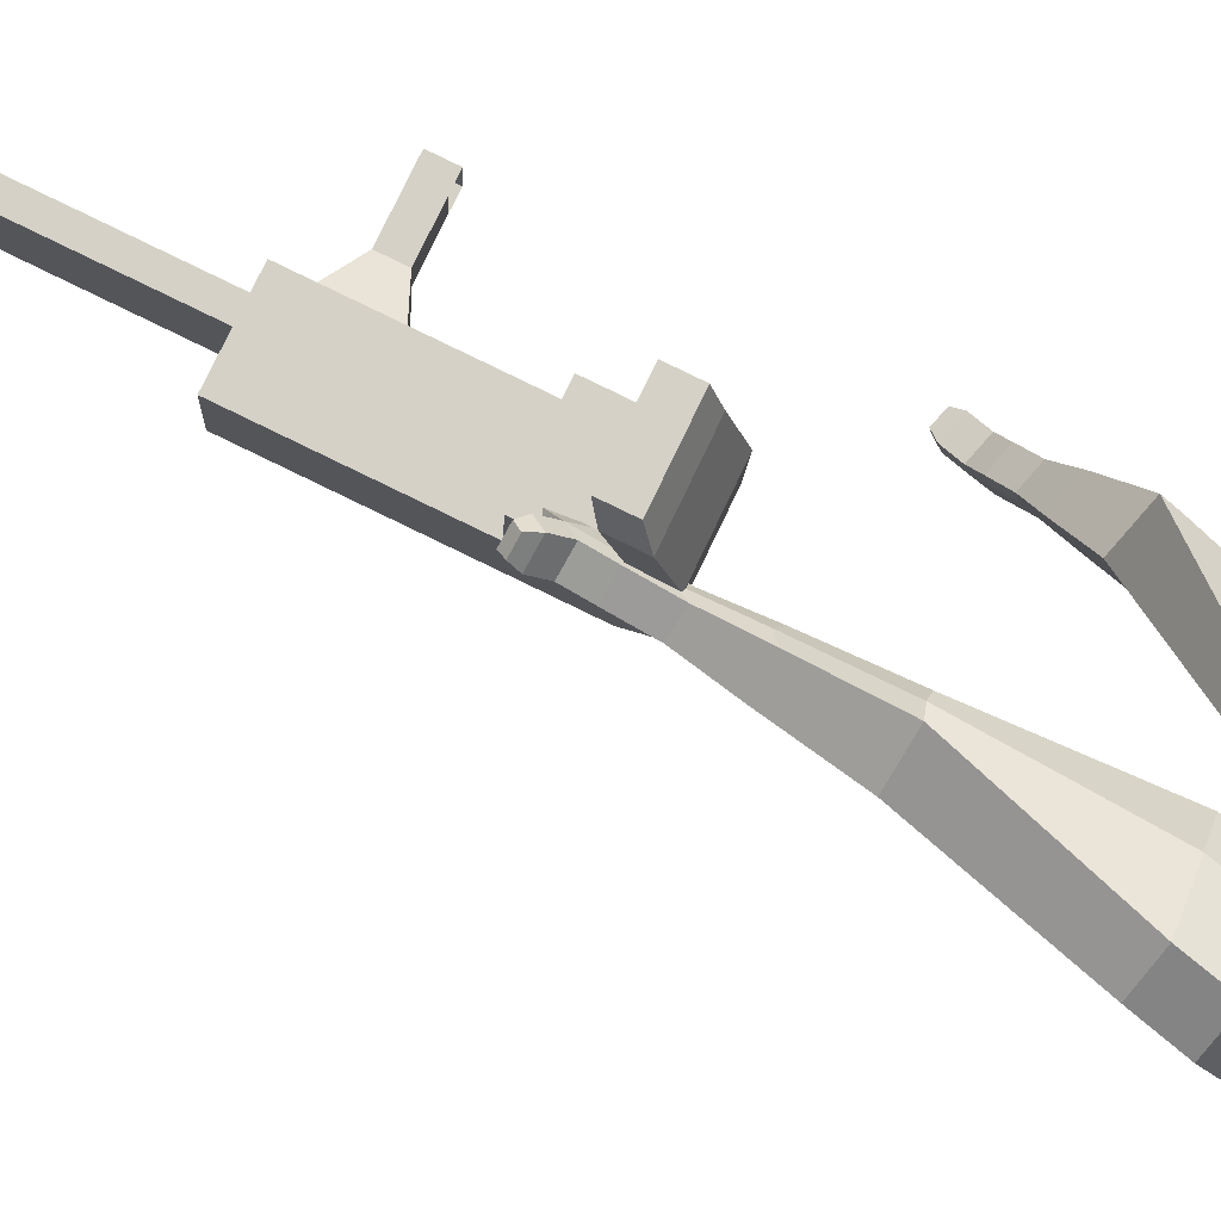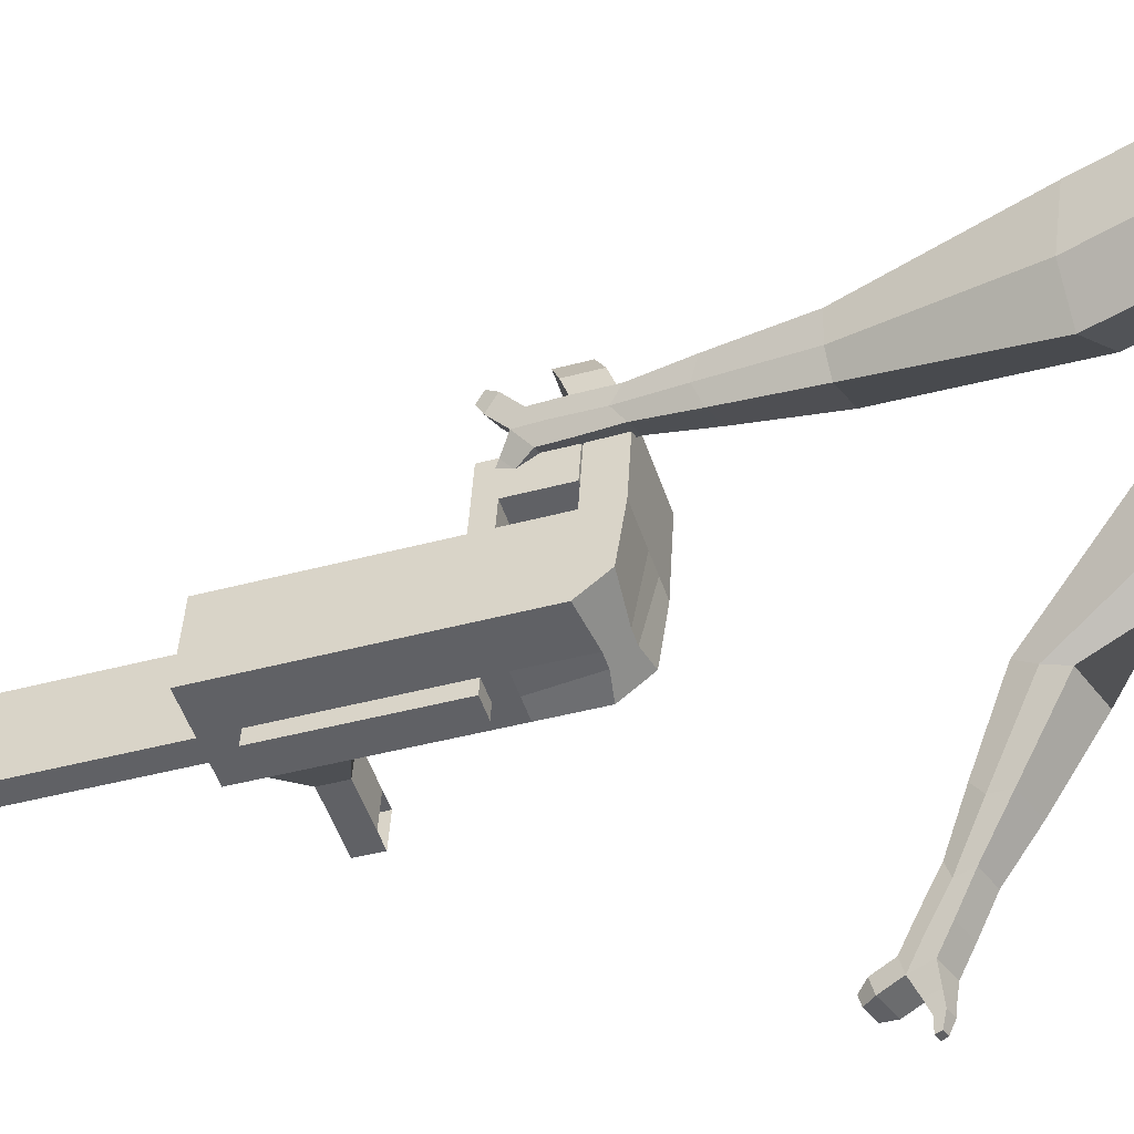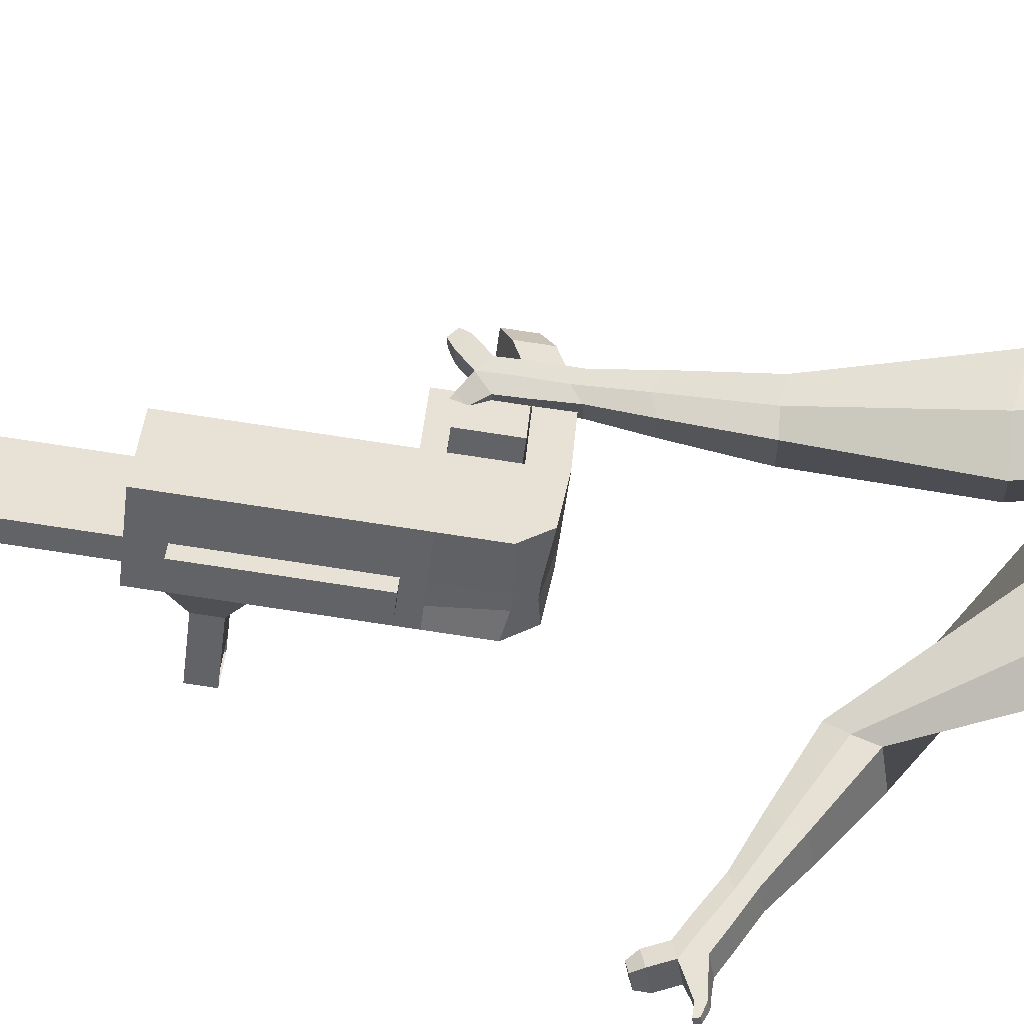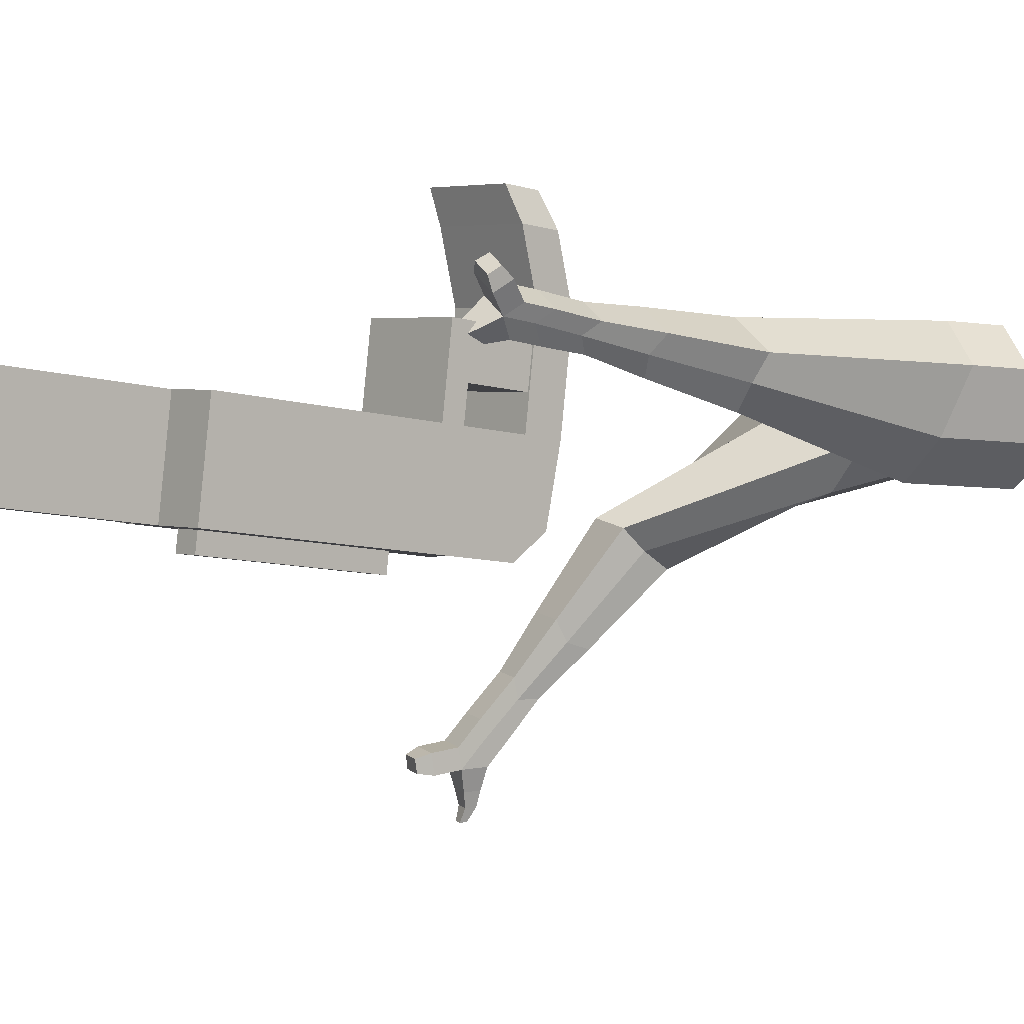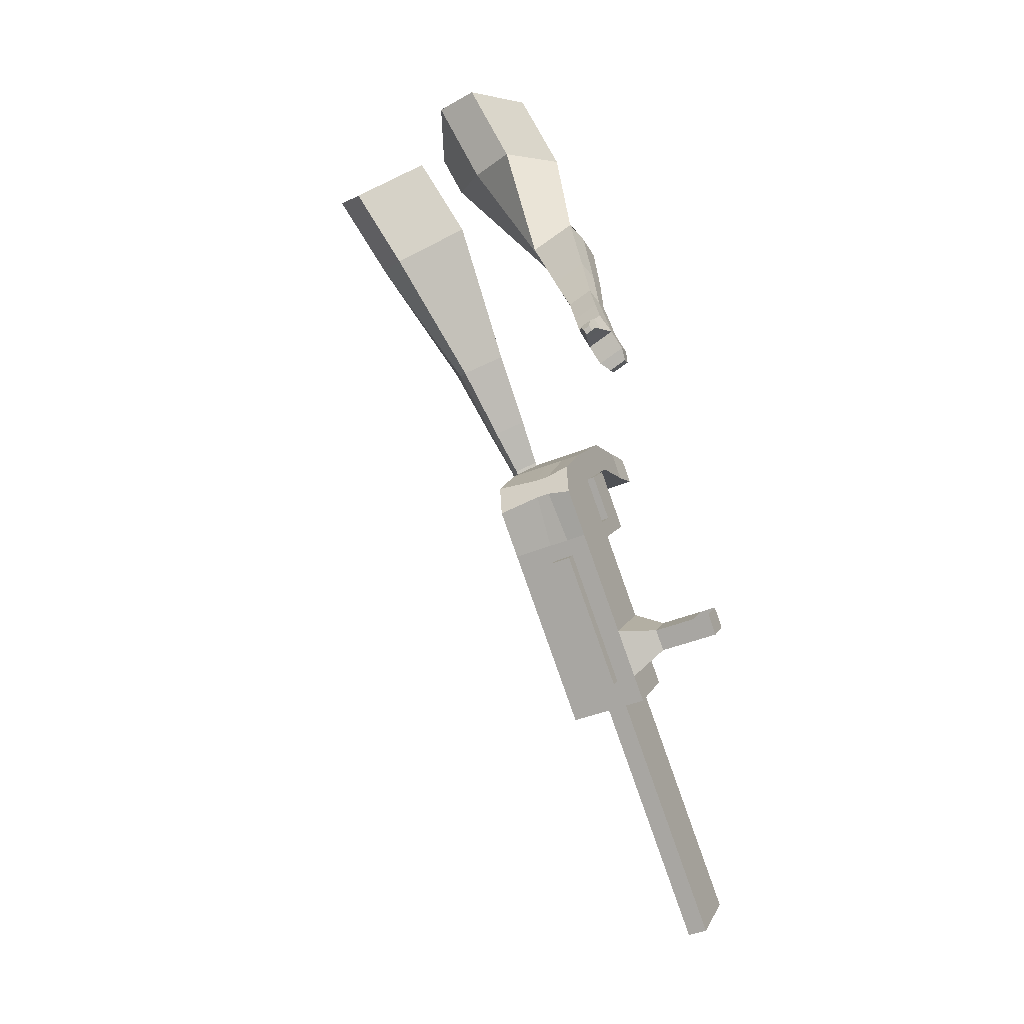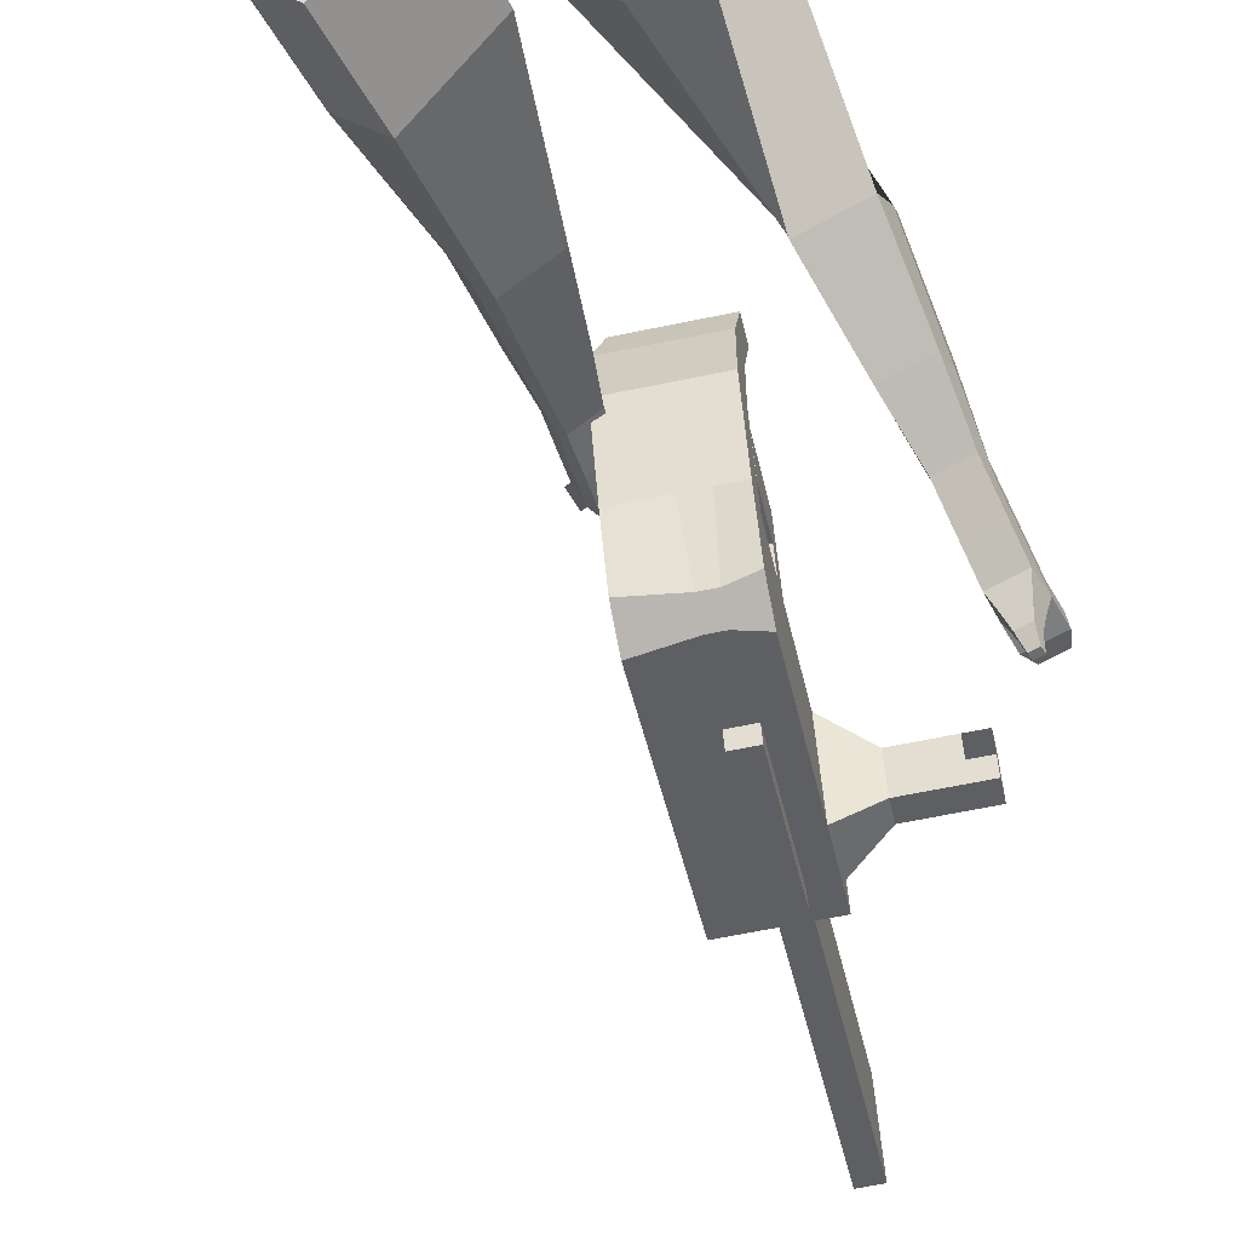
<metadata>
{"format":"obj","ext":"obj","renderer":"f3d","projection":"perspective","resolution":1024,"background":"white","views":[{"elev":74.6,"azim":-84.0,"up":"+Y"},{"elev":-54.3,"azim":-91.3,"up":"+Y"},{"elev":-54.1,"azim":-116.7,"up":"+Y"},{"elev":-1.7,"azim":-150.2,"up":"+Y"},{"elev":7.0,"azim":21.3,"up":"+Z"},{"elev":-45.5,"azim":-8.0,"up":"+Y"}]}
</metadata>
<code>
o Cube.046_Cube.010
v 184.2 440.2 -1219
v 201.8 220.8 -1230
v 257.2 456.5 -1426
v 274.7 237.1 -1437
v -23.03 427.4 -1293
v -5.469 207.9 -1304
v 49.96 443.7 -1500
v 67.51 224.2 -1511
v 83.72 417.8 -933.6
v 101.3 198.3 -944.7
v -105.9 185.5 -1019
v -123.5 404.9 -1008
v 38.25 407.6 -804.4
v 55.81 188.2 -815.5
v -151.4 175.3 -889.5
v -169 394.7 -878.4
v 11.39 401.6 -728.1
v 28.81 243 -748.9
v -178.4 230.1 -822.8
v -195.8 388.7 -802.1
v 20.75 626.3 -793.4
v -186.5 613.5 -867.4
v -6.115 620.3 -717.1
v -213.3 607.5 -791
v 99.4 421.3 -978.2
v 117 201.8 -989.2
v -107.8 408.4 -1052
v -90.27 189 -1063
v 77.93 490.2 -930
v -129.3 477.3 -1004
v 93.61 493.7 -974.5
v -113.6 480.8 -1048
v 69.52 595.3 -924.7
v -137.7 582.4 -998.6
v 85.2 598.8 -969.2
v -122 585.9 -1043
v 33.48 480.3 -803.7
v -173.7 467.4 -877.7
v 25.08 585.4 -798.4
v -182.2 572.5 -872.4
v 26.81 766.3 -834.7
v -180.4 753.5 -908.7
v -0.04929 760.3 -758.4
v -207.3 747.5 -832.3
v 231.4 450.7 -1353
v 249 231.3 -1364
v 24.19 437.9 -1427
v 41.75 218.5 -1438
v 153.6 450.1 -1463
v 171.1 230.6 -1474
v 80.59 433.8 -1256
v 98.15 214.3 -1267
v -19.89 411.3 -970.6
v -2.334 191.9 -981.7
v -65.36 401.2 -841.4
v -43.77 191.2 -838.6
v -92.23 395.2 -765.1
v -61.98 228.2 -793.7
v -82.87 619.9 -830.4
v -109.7 613.9 -754.1
v 13.34 195.4 -1026
v -4.214 414.8 -1015
v -25.69 483.8 -966.9
v -10.01 487.3 -1011
v -34.09 588.9 -961.6
v -18.42 592.4 -1006
v -70.13 473.8 -840.7
v -78.54 578.9 -835.4
v -76.8 759.9 -871.7
v -103.7 753.9 -795.4
v 145.4 224.9 -1401
v 127.8 444.3 -1390
v 205.4 453.3 -1445
v 150 217.6 -1249
v 49.47 195.1 -963.2
v -8.834 193.4 -826.2
v -27.04 230.3 -781.2
v 47.59 418 -996.7
v 41.8 490.5 -993
v 33.39 595.6 -987.7
v 179.6 447.5 -1372
v 222.9 233.9 -1456
v 132.4 437 -1238
v 31.92 414.5 -952.1
v -13.56 404.4 -822.9
v -40.42 398.4 -746.6
v -31.06 623.1 -811.9
v -57.92 617.1 -735.6
v 65.15 198.6 -1008
v 26.12 487 -948.5
v 17.71 592.1 -943.2
v -18.32 477 -822.2
v -26.73 582.1 -816.9
v -24.99 763.1 -853.2
v -51.86 757.1 -776.9
v 197.2 228.1 -1383
v 68.44 157.5 -1010
v 16.63 154.3 -1028
v 200.5 187 -1385
v 148.6 183.8 -1403
v 101.4 173.3 -1269
v 153.2 176.5 -1251
v 310.5 392 -1288
v 289.6 387.4 -1228
v 297.4 290.3 -1233
v 318.3 295 -1293
v 355.3 394.8 -1272
v 334.4 390.1 -1212
v 342.2 293.1 -1217
v 363.1 297.8 -1277
v 423.8 399 -1247
v 402.9 394.4 -1188
v 410.7 297.4 -1193
v 431.6 302 -1252
v 467.9 401.8 -1232
v 447 397.1 -1172
v 454.8 300.1 -1177
v 475.7 304.8 -1236
v 462.7 287.4 -2137
v 410.9 284.2 -2156
v 393.3 503.6 -2145
v 445.1 506.8 -2126
v -58.4 828.2 -886.6
v -153.9 822.2 -920.7
v -83.16 822.6 -816.3
v -178.6 816.7 -850.4
v 12.32 828.6 -782.2
v 37.07 834.1 -852.6
v -10.66 831.1 -869.6
v -35.42 825.6 -799.3
f 45 46 4 3
f 49 50 8 7
f 47 48 6 5
f 26 25 9 10
f 72 47 5 51
f 96 46 2 74
f 10 9 13 14
f 84 9 29 90
f 89 26 10 75
f 27 28 11 12
f 76 14 18 77
f 75 10 14 76
f 12 11 15 16
f 53 12 16 55
f 86 77 18 17
f 16 15 19 20
f 16 20 24 22
f 14 13 17 18
f 59 22 42 69
f 86 17 23 88
f 17 13 21 23
f 55 16 22 59
f 5 6 28 27
f 74 2 26 89
f 51 5 27 62
f 2 1 25 26
f 32 30 34 36
f 62 27 32 64
f 27 12 30 32
f 9 25 31 29
f 66 36 34 65
f 90 29 37 92
f 64 32 36 66
f 29 31 35 33
f 92 37 39 93
f 29 33 39 37
f 34 30 38 40
f 65 34 40 68
f 69 42 124 123
f 23 21 41 43
f 88 23 43 95
f 22 24 44 42
f 82 4 46 96
f 49 7 47 72
f 7 8 48 47
f 46 45 103 106
f 73 49 72 81
f 8 50 71 48
f 24 60 70 44
f 42 44 126 124
f 91 65 68 93
f 38 67 68 40
f 79 64 66 80
f 30 63 67 38
f 80 66 65 91
f 78 62 64 79
f 83 51 62 78
f 6 52 61 28
f 85 55 59 87
f 20 57 60 24
f 87 59 69 94
f 20 19 58 57
f 84 53 55 85
f 11 54 56 15
f 15 56 58 19
f 28 61 54 11
f 12 53 63 30
f 48 71 52 6
f 81 72 51 83
f 50 49 121 120
f 3 4 82 73
f 45 81 83 1
f 9 84 85 13
f 21 87 94 41
f 13 85 87 21
f 1 83 78 25
f 25 78 79 31
f 35 80 91 33
f 31 79 80 35
f 33 91 93 39
f 70 95 130 125
f 3 73 81 45
f 50 82 96 71
f 60 88 95 70
f 67 92 93 68
f 63 90 92 67
f 52 71 100 101
f 57 86 88 60
f 57 58 77 86
f 54 75 76 56
f 56 76 77 58
f 61 89 75 54
f 53 84 90 63
f 89 61 98 97
f 101 102 97 98
f 100 99 102 101
f 61 52 101 98
f 74 89 97 102
f 71 96 99 100
f 96 74 102 99
f 106 103 107 110
f 1 2 105 104
f 2 46 106 105
f 45 1 104 103
f 109 110 114 113
f 104 105 109 108
f 105 106 110 109
f 103 104 108 107
f 113 114 118 117
f 107 108 112 111
f 110 107 111 114
f 108 109 113 112
f 116 117 118 115
f 111 112 116 115
f 114 111 115 118
f 122 119 120 121
f 82 50 120 119
f 73 82 119 122
f 49 73 122 121
f 123 124 126 125
f 129 123 125 130
f 128 129 130 127
f 95 43 127 130
f 94 69 123 129
f 43 41 128 127
f 44 70 125 126
f 41 94 129 128
o Cube.048_Cube.024
v -545.8 492.4 159.2
v -685.2 321.8 59.94
v -412.3 500.4 -42.11
v -551.2 329.1 -141.7
v -692.6 623.7 -3.676
v -764.1 536.3 -54.56
v -624.1 627.8 -106.9
v -695.3 540.3 -157.2
v -381.1 446.1 -489.2
v -287.9 516.1 -440
v -358.7 620.2 -454
v -451.9 550.1 -503.2
v -296.2 498.3 -681.4
v -227.7 549.9 -645.3
v -279.7 626.3 -655.6
v -348.3 574.8 -691.7
v -242.7 533.9 -801.2
v -192.6 571.5 -774.8
v -230.7 627.4 -782.3
v -280.8 589.7 -808.7
v -490.7 590.4 -68.54
v -638 409.3 -172.9
v -632.5 582 145.1
v -780.6 400.9 39.76
v -318.3 571.1 -450.6
v -417.3 496.7 -502.9
v -244.4 592.2 -666.6
v -317.2 537.5 -705
v -199.8 604.3 -802.6
v -252.9 564.3 -830.6
v -204.9 543.7 -886.9
v -154.9 581.4 -860.4
v -161.5 620.2 -897.8
v -214.6 580.2 -925.9
v -242.5 604.7 -902.5
v -192.4 642.4 -876.1
v -178.5 551.9 -948.6
v -128.4 589.5 -922.1
v -135.1 628.4 -959.5
v -188.2 588.4 -987.6
v -216.1 612.9 -964.2
v -166 650.6 -937.8
v -139.8 543.5 -978.9
v -107.5 567.7 -961.8
v -111.8 592.7 -985.9
v -146 567 -1004
v -192.6 624.1 -1030
v -220.5 648.6 -1007
v -170.4 686.3 -980.4
v -139.4 664.1 -1002
v -113.9 536.4 -999.5
v -92.12 552.7 -988
v -94.99 569.6 -1004
v -118.1 552.2 -1016
v -93.27 538.3 -1027
v -79.68 548.5 -1020
v -81.48 559.1 -1030
v -95.9 548.2 -1038
v -191 654 -1045
v -209.5 670.2 -1029
v -176.2 695.3 -1012
v -155.6 680.5 -1026
v -243.6 588.3 349.7
v -320.7 359.8 365
v -107.2 525.5 161.8
v -184.6 301.1 174.1
v -413.5 570.6 159.5
v -453 453.4 167.4
v -337.6 543.1 60.86
v -383.2 423.3 69.51
v -46.43 174.2 -111.1
v 54.49 196.8 -39.51
v 100.7 274.1 -126.8
v 2.139 252 -198.4
v 73.46 20.67 -205.7
v 147.7 35.11 -151.5
v 183.4 92.31 -215.6
v 109.2 77.88 -269.8
v 150.9 -73.88 -265.1
v 205.2 -63.33 -225.4
v 231.3 -21.52 -272.3
v 177 -32.08 -311.9
v -197.5 566.6 101.4
v -289.4 324.6 115.4
v -352.1 629.5 301.8
v -433.9 386.9 318.1
v 84.56 229.1 -81.16
v -22.65 208.2 -159.4
v 176.6 49.57 -190
v 97.8 34.24 -247.5
v 232.5 -63.11 -259.4
v 174.9 -74.31 -301.4
v 193.3 -148.8 -303.2
v 247.6 -138.3 -263.5
v 281.7 -142.1 -305.7
v 224.1 -153.3 -347.7
v 225.1 -110.4 -357
v 279.4 -99.88 -317.3
v 224.3 -201.8 -331.5
v 278.5 -191.3 -291.8
v 312.6 -195.1 -334
v 255 -206.3 -376
v 256.1 -163.5 -385.3
v 310.4 -152.9 -345.6
v 243.5 -247.4 -324.8
v 278.4 -240.6 -299.3
v 300.4 -243.1 -326.4
v 263.3 -250.3 -353.5
v 288.6 -216.5 -419.3
v 289.7 -173.6 -428.6
v 343.9 -163.1 -388.9
v 346.2 -205.3 -377.3
v 255.1 -278.9 -320.2
v 278.7 -274.3 -303
v 293.5 -276 -321.3
v 268.5 -280.8 -339.5
v 272.4 -308 -326.6
v 287.2 -305.2 -315.9
v 296.4 -306.2 -327.3
v 280.8 -309.2 -338.7
v 316.3 -213 -437.4
v 317 -184.5 -443.5
v 353.1 -177.4 -417.2
v 354.6 -205.5 -409.4
f 131 132 134 133
f 138 137 141 142
f 137 138 136 135
f 153 154 132 131
f 151 137 135 153
f 152 134 132 154
f 142 141 145 146
f 151 133 140 155
f 152 138 142 156
f 133 134 139 140
f 158 146 150 160
f 155 140 144 157
f 156 142 146 158
f 140 139 143 144
f 149 159 163 166
f 144 143 147 148
f 146 145 149 150
f 157 144 148 159
f 145 157 159 149
f 148 147 161 162
f 139 156 158 143
f 141 155 157 145
f 143 158 160 147
f 134 152 156 139
f 137 151 155 141
f 138 152 154 136
f 133 151 153 131
f 135 136 154 153
f 165 166 172 171
f 161 164 170 167
f 150 149 166 165
f 159 148 162 163
f 147 160 164 161
f 160 150 165 164
f 172 169 180 179
f 168 167 173 174
f 163 162 168 169
f 166 163 169 172
f 164 165 171 170
f 162 161 167 168
f 176 175 183 184
f 167 170 176 173
f 169 168 174 175
f 170 169 175 176
f 179 180 192 191
f 170 171 178 177
f 171 172 179 178
f 169 170 177 180
f 184 183 187 188
f 175 174 182 183
f 173 176 184 181
f 174 173 181 182
f 186 185 188 187
f 183 182 186 187
f 181 184 188 185
f 182 181 185 186
f 192 189 190 191
f 177 178 190 189
f 180 177 189 192
f 178 179 191 190
f 193 194 196 195
f 200 199 203 204
f 199 200 198 197
f 215 216 194 193
f 213 199 197 215
f 214 196 194 216
f 204 203 207 208
f 213 195 202 217
f 214 200 204 218
f 195 196 201 202
f 220 208 212 222
f 217 202 206 219
f 218 204 208 220
f 202 201 205 206
f 211 221 225 228
f 206 205 209 210
f 208 207 211 212
f 219 206 210 221
f 207 219 221 211
f 210 209 223 224
f 201 218 220 205
f 203 217 219 207
f 205 220 222 209
f 196 214 218 201
f 199 213 217 203
f 200 214 216 198
f 195 213 215 193
f 197 198 216 215
f 227 228 234 233
f 223 226 232 229
f 212 211 228 227
f 221 210 224 225
f 209 222 226 223
f 222 212 227 226
f 234 231 242 241
f 230 229 235 236
f 225 224 230 231
f 228 225 231 234
f 226 227 233 232
f 224 223 229 230
f 238 237 245 246
f 229 232 238 235
f 231 230 236 237
f 232 231 237 238
f 241 242 254 253
f 232 233 240 239
f 233 234 241 240
f 231 232 239 242
f 246 245 249 250
f 237 236 244 245
f 235 238 246 243
f 236 235 243 244
f 248 247 250 249
f 245 244 248 249
f 243 246 250 247
f 244 243 247 248
f 254 251 252 253
f 239 240 252 251
f 242 239 251 254
f 240 241 253 252

</code>
